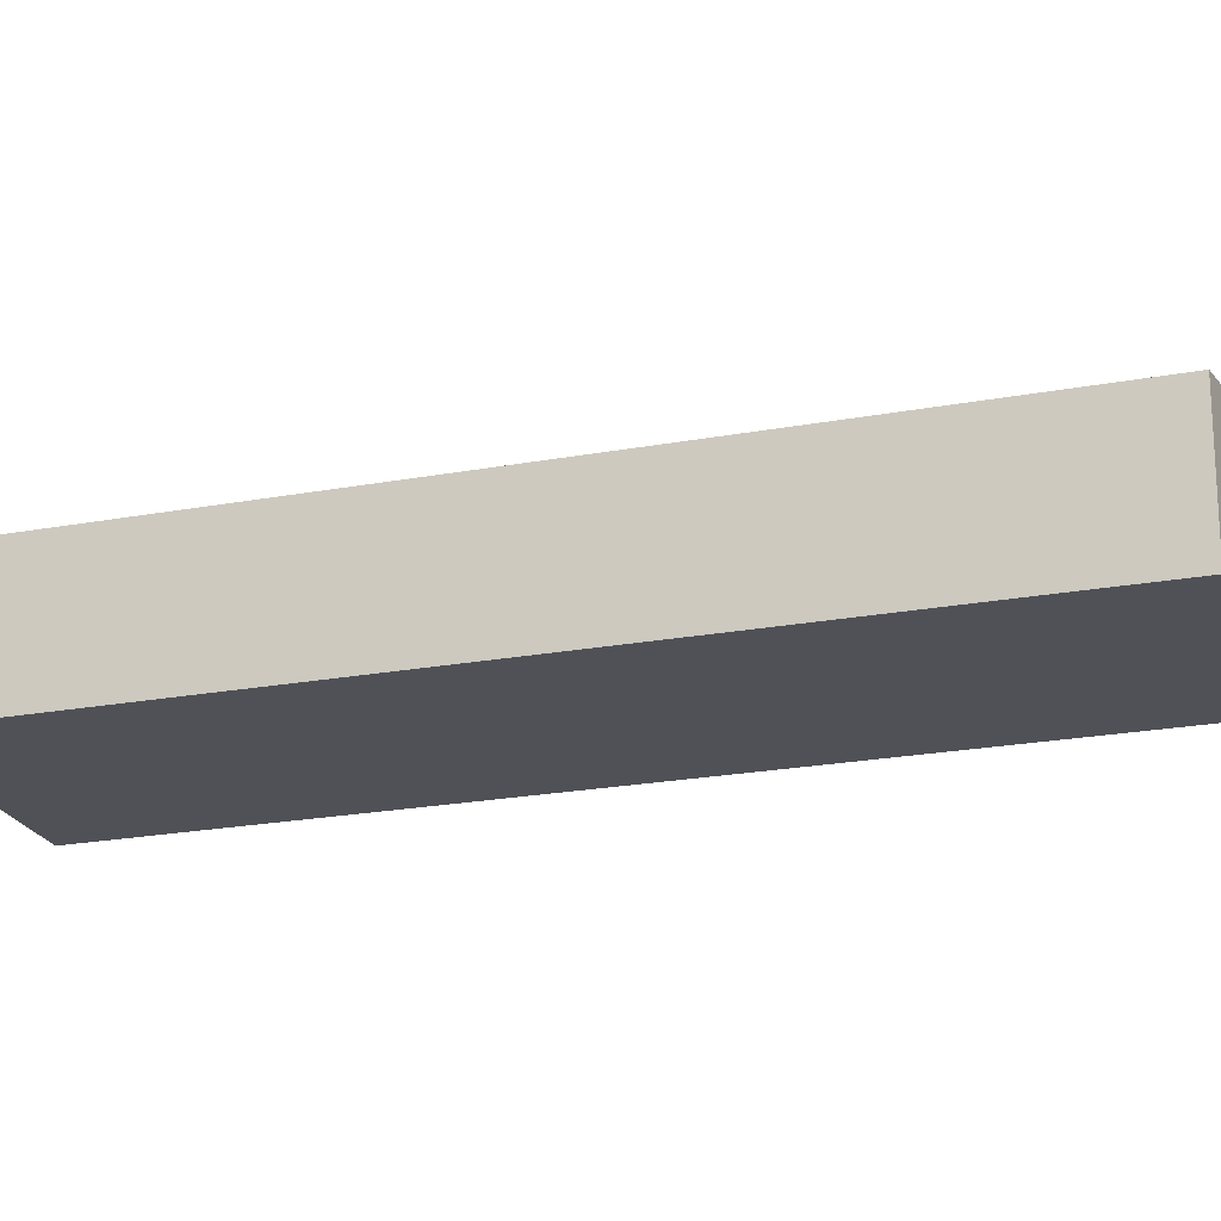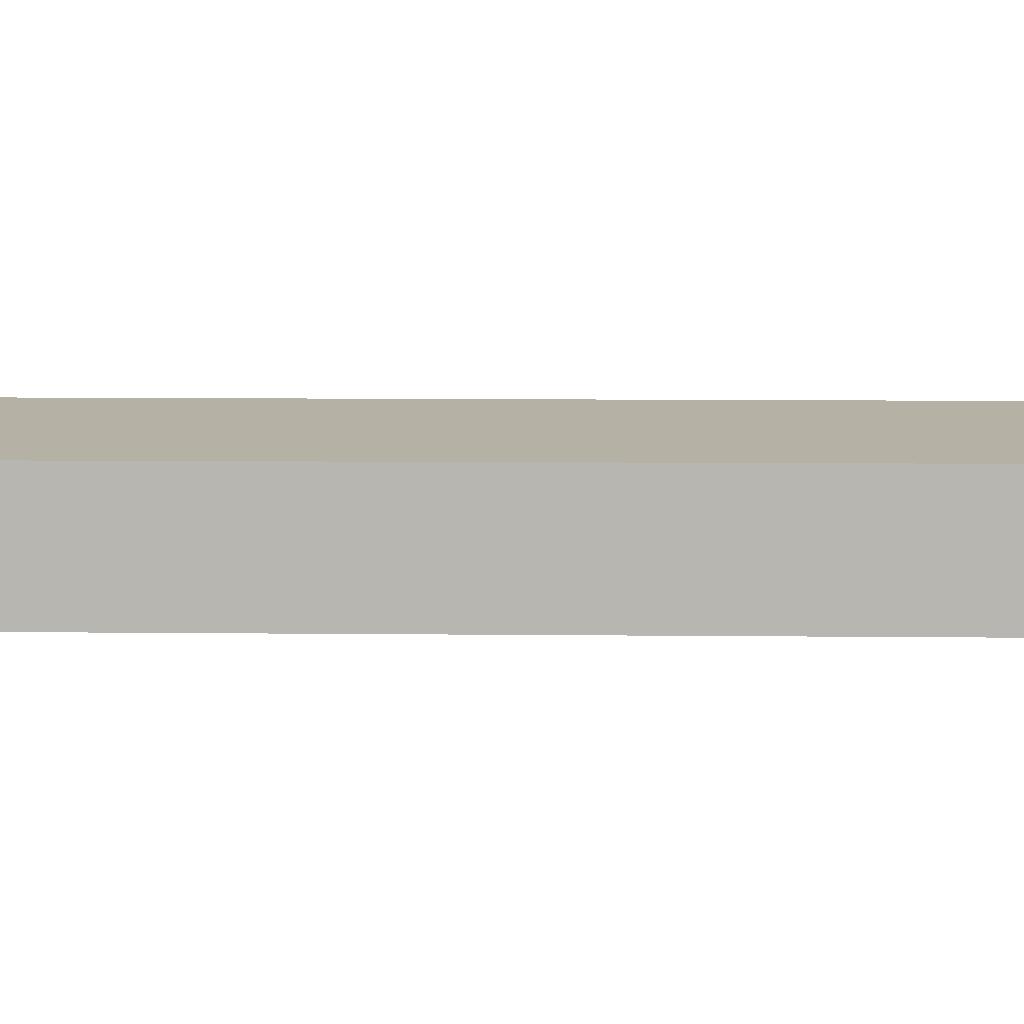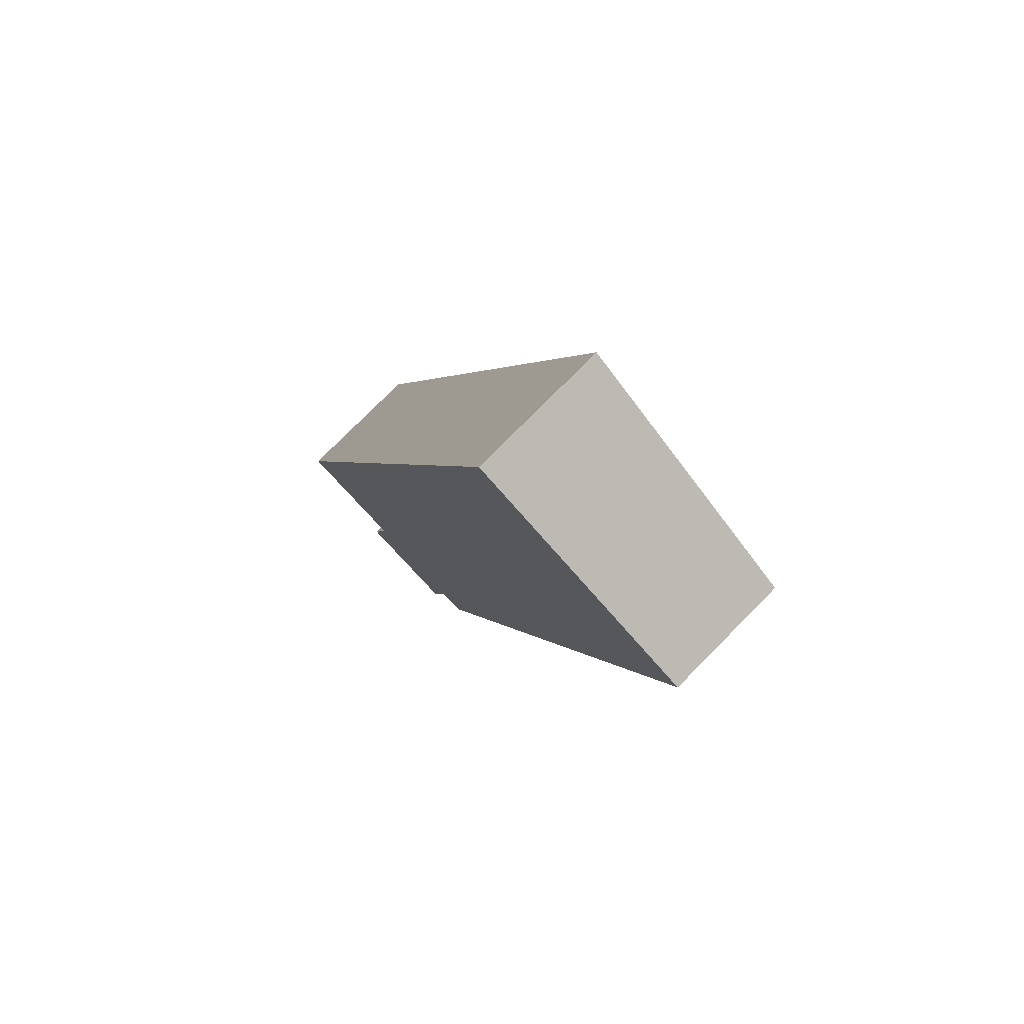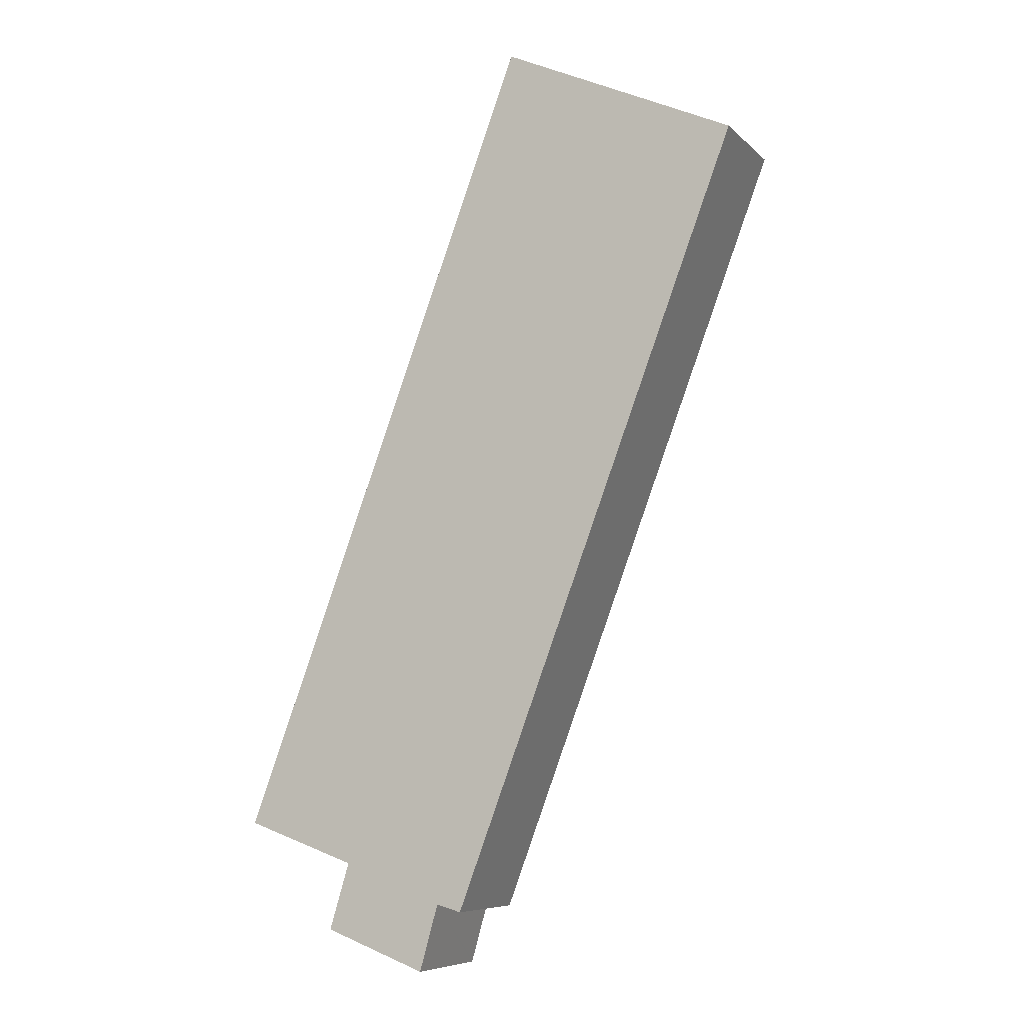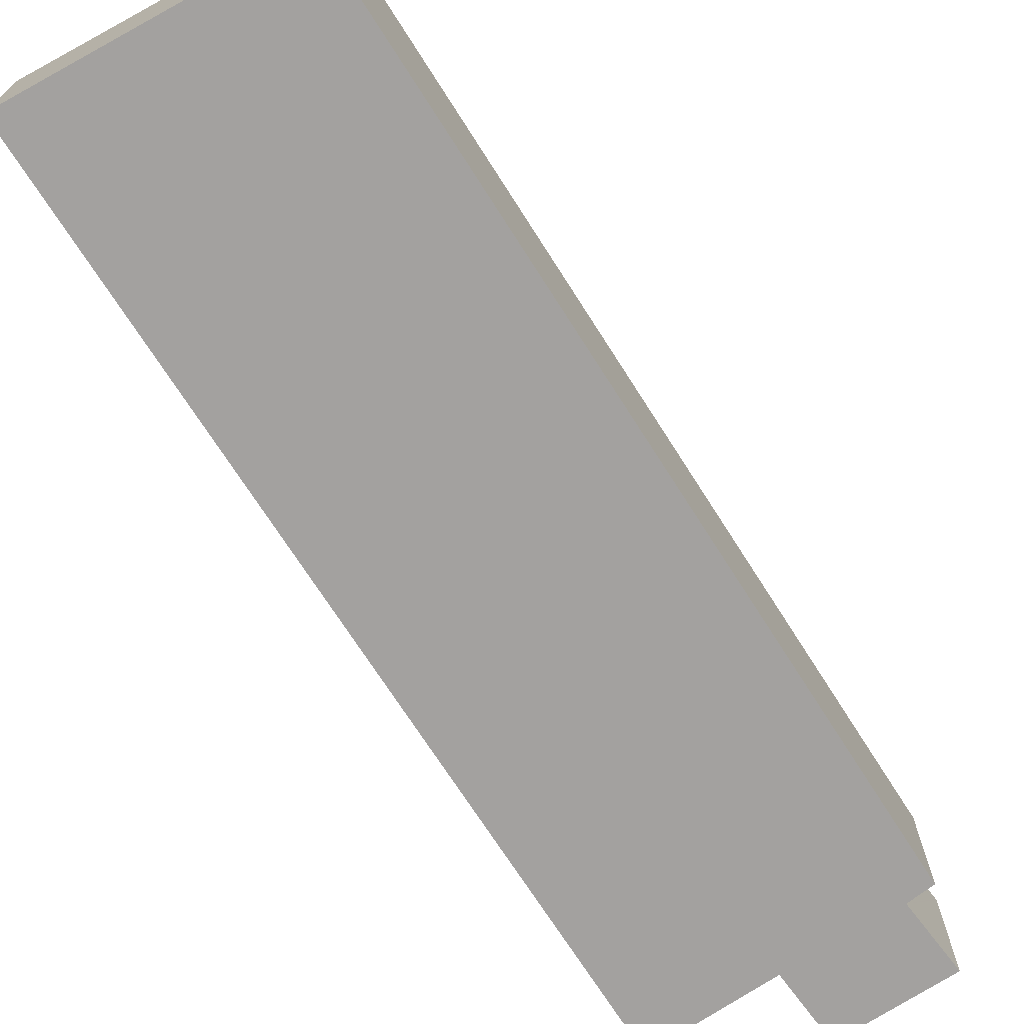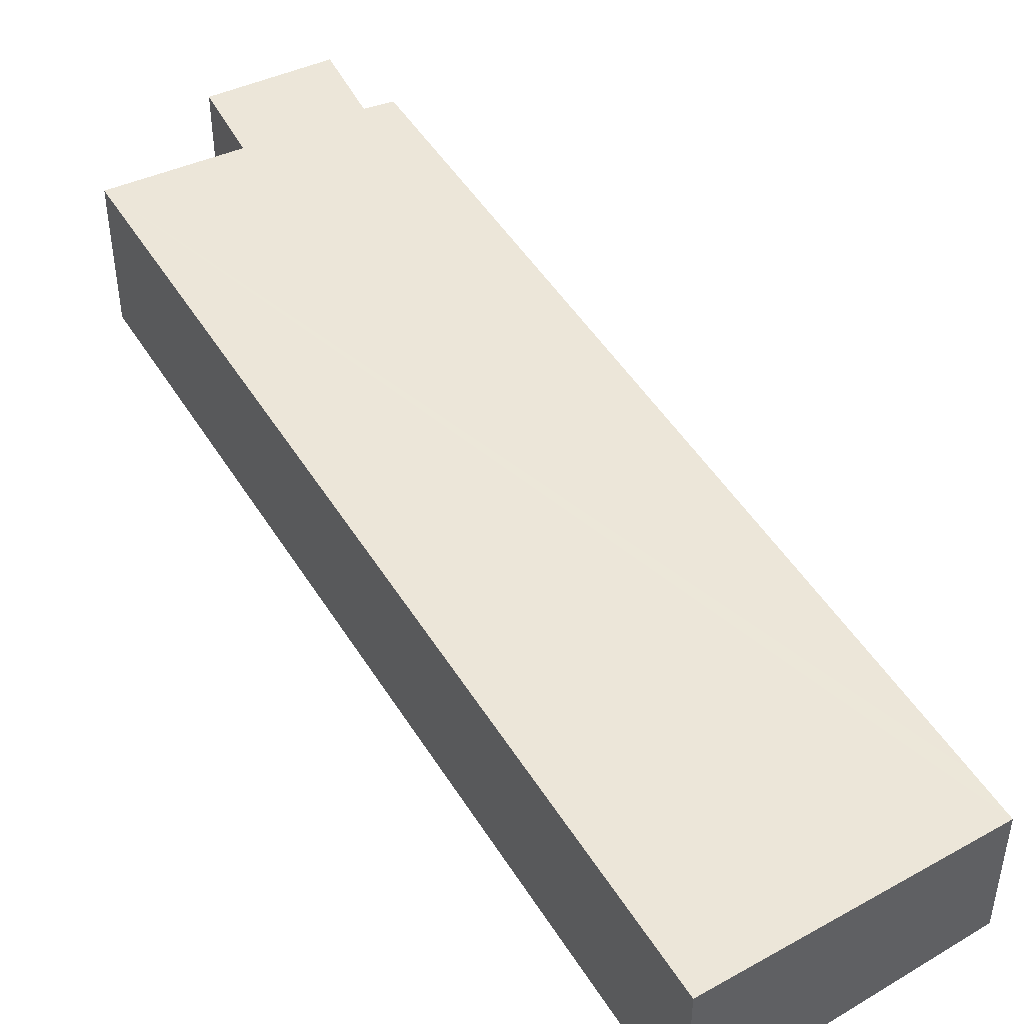
<metadata>
{"format":"obj","ext":"obj","renderer":"f3d","projection":"perspective","resolution":1024,"background":"white","views":[{"elev":-20.3,"azim":129.9,"up":"+Y"},{"elev":8.3,"azim":112.4,"up":"+Y"},{"elev":77.1,"azim":44.7,"up":"+Z"},{"elev":-7.5,"azim":24.1,"up":"+Z"},{"elev":-72.3,"azim":53.2,"up":"+Y"},{"elev":48.4,"azim":-9.9,"up":"+Y"}]}
</metadata>
<code>
v  2.148 3.02 -2.498
v  4.566 2.855 -3.365
v  4.556 2.855 -3.399
v  4.996 2.864 -1.839
v  6.11 2.824 -0.6
v  5.58 2.825 -2.004
v  12.02 2.817 15.05
v  2.208 3.021 -2.298
v  2.62 3.027 -0.93
v  0 3.205 1.963e-16
v  12.39 2.816 16.02
v  6.896 3.202 18.5
v  4.996 1.126e-16 -1.839
v  5.58 1.227e-16 -2.004
v  2.148 1.53e-16 -2.498
v  4.556 2.081e-16 -3.399
v  0 0 0
v  2.62 5.695e-17 -0.93
v  4.566 2.06e-16 -3.365
v  6.11 3.674e-17 -0.6
v  12.02 -9.215e-16 15.05
v  12.39 -9.808e-16 16.02
v  2.208 1.407e-16 -2.298
v  6.896 -1.133e-15 18.5
g defaultobject
f 1 2 3
f 2 1 4
f 4 5 6
f 5 4 7
f 7 4 1
f 7 1 8
f 7 8 9
f 7 9 10
f 7 10 11
f 11 10 12
f 6 13 4
f 13 6 14
f 3 15 1
f 15 3 16
f 9 17 10
f 17 9 18
f 13 2 4
f 2 13 3
f 3 13 16
f 16 13 19
f 5 14 6
f 14 5 20
f 20 5 7
f 20 7 21
f 21 7 11
f 21 11 22
f 15 8 1
f 8 15 9
f 9 15 18
f 18 15 23
f 17 12 10
f 12 17 24
f 24 11 12
f 11 24 22
f 23 13 18
f 13 23 19
f 19 23 15
f 19 15 16
f 17 22 24
f 22 17 21
f 21 17 20
f 20 17 18
f 20 18 14
f 14 18 13

</code>
